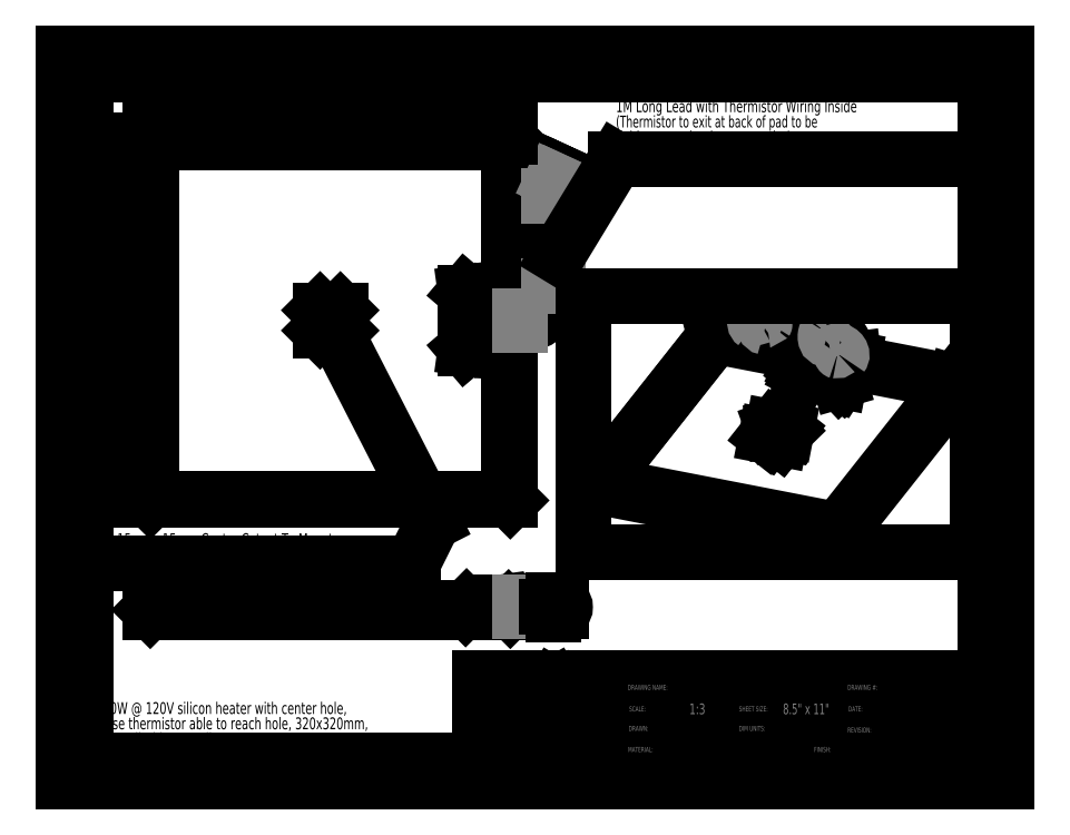
<metadata>
{"format":"dxf","ext":"dxf","renderer":"ezdxf+matplotlib","layout":"modelspace","background":"white","min_lineweight":24,"dpi":150}
</metadata>
<code>
0
SECTION
2
ENTITIES
0
LINE
8
PAGE_BORDER
10
6.35
20
209.6
30
0
11
273.1
21
209.6
31
0
0
LINE
8
0
10
0
20
0
30
0
11
279.4
21
0
31
0
0
LINE
8
0
10
0
20
0
30
0
11
0
21
215.9
31
0
0
LINE
8
0
10
0
20
215.9
30
0
11
279.4
21
215.9
31
0
0
LINE
8
0
10
279.4
20
0
30
0
11
279.4
21
215.9
31
0
0
LINE
8
PAGE_BORDER
10
6.35
20
6.35
30
0
11
273.1
21
6.35
31
0
0
LINE
8
PAGE_BORDER
10
273.1
20
209.6
30
0
11
273.1
21
6.35
31
0
0
LINE
8
PAGE_BORDER
10
6.35
20
6.35
30
0
11
6.35
21
209.6
31
0
0
LINE
8
TITLE_BLOCK_BORDER
10
273.1
20
24.73
30
0
11
166.2
21
24.73
31
0
0
LINE
8
TITLE_BLOCK_BORDER
10
273.1
20
30.71
30
0
11
273.1
21
6.35
31
0
0
LINE
8
TITLE_BLOCK_BORDER
10
166.4
20
12.84
30
0
11
273.1
21
12.84
31
0
0
LINE
8
TITLE_BLOCK_BORDER
10
166.2
20
6.35
30
0
11
273.1
21
6.35
31
0
0
LINE
8
TITLE_BLOCK_BORDER
10
219.7
20
12.84
30
0
11
219.6
21
6.35
31
0
0
LINE
8
TITLE_BLOCK_BORDER
10
185.2
20
30.71
30
0
11
185.2
21
24.78
31
0
0
LINE
8
TITLE_BLOCK_BORDER
10
273.1
20
18.52
30
0
11
166.2
21
18.52
31
0
0
LINE
8
TITLE_BLOCK_BORDER
10
166.2
20
6.35
30
0
11
123.1
21
6.35
31
0
0
LINE
8
TITLE_BLOCK_BORDER
10
231.1
20
30.71
30
0
11
231.1
21
6.35
31
0
0
LINE
8
TITLE_BLOCK_BORDER
10
245
20
30.71
30
0
11
245
21
12.84
31
0
0
LINE
8
TITLE_BLOCK_BORDER
10
166.2
20
30.71
30
0
11
166.2
21
6.35
31
0
0
LINE
8
TITLE_BLOCK_BORDER
10
273.1
20
30.71
30
0
11
166.2
21
30.71
31
0
0
LINE
8
TITLE_BLOCK_BORDER
10
123.1
20
30.71
30
0
11
123.1
21
6.35
31
0
0
LINE
8
TITLE_BLOCK_BORDER
10
166.2
20
30.71
30
0
11
123.1
21
30.71
31
0
0
LINE
8
TITLE_BLOCK_BORDER
10
199.2
20
24.73
30
0
11
199.2
21
12.84
31
0
0
LINE
8
TITLE_BLOCK_BORDER
10
177.6
20
24.73
30
0
11
177.6
21
6.35
31
0
0
LINE
8
TITLE_BLOCK_BORDER
10
210.6
20
24.73
30
0
11
210.6
21
12.84
31
0
0
INSERT
8
TITLE_BLOCK_BORDER
2
Lien3D Logo
10
132.4
20
8.997
30
0
41
1.2
42
1.2
43
1.2
0
MTEXT
8
TITLE_BLOCK_BORDER
10
208
20
29.38
30
0
40
3.175
41
0
71
     2
72
     1
1
Underside Detail
7
SLDTEXTSTYLE0
73
     1
44
1
0
MTEXT
8
TITLE_BLOCK_BORDER
10
258.9
20
29.38
30
0
40
3.175
41
0
71
     2
72
     1
1
ESV25_P19
7
SLDTEXTSTYLE0
73
     1
44
1
0
MTEXT
8
TITLE_BLOCK_BORDER
10
258.8
20
23.31
30
0
40
3.175
41
0
71
     2
72
     1
1
07-10-2020
7
SLDTEXTSTYLE0
73
     1
44
1
0
MTEXT
8
TITLE_BLOCK_BORDER
10
188.6
20
17.23
30
0
40
3.175
41
0
71
     2
72
     1
1
ECL
7
SLDTEXTSTYLE0
73
     1
44
1
0
MTEXT
8
TITLE_BLOCK_BORDER
10
220.9
20
17.39
30
0
40
2.646
41
0
71
     2
72
     1
1
mm
7
SLDTEXTSTYLE0
73
     1
44
1
0
MTEXT
8
TITLE_BLOCK_BORDER
10
259
20
17.23
30
0
40
3.175
41
0
71
     2
72
     1
1
R00
7
SLDTEXTSTYLE0
73
     1
44
1
0
MTEXT
8
TITLE_BLOCK_BORDER
10
198.6
20
11.11
30
0
40
3.175
41
0
71
     2
72
     1
1
SEE BOM
7
SLDTEXTSTYLE0
73
     1
44
1
0
MTEXT
8
TITLE_BLOCK_BORDER
10
252.3
20
11.11
30
0
40
3.175
41
0
71
     2
72
     1
1
NA
7
SLDTEXTSTYLE0
73
     1
44
1
0
INSERT
8
TITLE_BLOCK_BORDER
2
SW_NOTE_172
10
9.544
20
19.1
30
0
0
MTEXT
8
TITLE_BLOCK_TEXT
10
232.2
20
28.75
30
0
40
1.5
41
0
71
     1
72
     1
1
DRAWING #:
7
SLDTEXTSTYLE0
73
     1
44
1
0
MTEXT
8
TITLE_BLOCK_TEXT
10
167
20
28.74
30
0
40
1.5
41
0
71
     1
72
     1
1
DRAWING NAME:
7
SLDTEXTSTYLE0
73
     1
44
1
0
MTEXT
8
TITLE_BLOCK_TEXT
10
232.4
20
22.36
30
0
40
1.5
41
0
71
     1
72
     1
1
DATE:
7
SLDTEXTSTYLE0
73
     1
44
1
0
MTEXT
8
TITLE_BLOCK_TEXT
10
232.2
20
16.11
30
0
40
1.5
41
0
71
     1
72
     1
1
REVISION:
7
SLDTEXTSTYLE0
73
     1
44
1
0
MTEXT
8
TITLE_BLOCK_TEXT
10
167.5
20
22.36
30
0
40
1.5
41
0
71
     1
72
     1
1
SCALE:
7
SLDTEXTSTYLE0
73
     1
44
1
0
MTEXT
8
TITLE_BLOCK_TEXT
10
167.3
20
16.59
30
0
40
1.5
41
0
71
     1
72
     1
1
DRAWN:
7
SLDTEXTSTYLE0
73
     1
44
1
0
MTEXT
8
TITLE_BLOCK_TEXT
10
200
20
16.59
30
0
40
1.5
41
0
71
     1
72
     1
1
DIM UNITS:
7
SLDTEXTSTYLE0
73
     1
44
1
0
MTEXT
8
TITLE_BLOCK_TEXT
10
200
20
22.36
30
0
40
1.5
41
0
71
     1
72
     1
1
SHEET SIZE:
7
SLDTEXTSTYLE0
73
     1
44
1
0
MTEXT
8
TITLE_BLOCK_TEXT
10
167.1
20
10.34
30
0
40
1.5
41
0
71
     1
72
     1
1
MATERIAL:
7
SLDTEXTSTYLE0
73
     1
44
1
0
MTEXT
8
TITLE_BLOCK_TEXT
10
222.2
20
10.34
30
0
40
1.5
41
0
71
     1
72
     1
1
FINISH:
7
SLDTEXTSTYLE0
73
     1
44
1
0
MTEXT
8
TITLE_BLOCK_TEXT
10
185.3
20
23.21
30
0
40
3.175
41
0
71
     1
72
     1
1
1:3
7
SLDTEXTSTYLE0
73
     1
44
1
0
MTEXT
8
TITLE_BLOCK_TEXT
10
213
20
23.21
30
0
40
3.175
41
0
71
     1
72
     1
1
8.5" x 11"
7
SLDTEXTSTYLE1
73
     1
44
1
0
LINE
8
0
10
146
20
181
30
0
11
144.8
21
178.4
31
0
0
LINE
8
0
10
147.2
20
177.3
30
0
11
148.4
21
179.9
31
0
0
LINE
8
0
10
132.3
20
135.4
30
0
11
135.1
21
135.4
31
0
0
LINE
8
0
10
135.1
20
138.1
30
0
11
132.3
21
138.1
31
0
0
LINE
8
0
10
143.8
20
173.6
30
0
11
143.8
21
146.7
31
0
0
LINE
8
0
10
146.4
20
146.7
30
0
11
146.4
21
173.6
31
0
0
ARC
8
0
10
135.1
20
146.7
30
0
40
8.667
50
270
51
0
0
ARC
8
0
10
135.1
20
146.7
30
0
40
11.33
50
270
51
0
0
ARC
8
0
10
155.1
20
173.6
30
0
40
8.667
50
155.2
51
180
0
ARC
8
0
10
155.1
20
173.6
30
0
40
11.33
50
155.2
51
180
0
LINE
8
0
10
147.2
20
180.5
30
0
11
146
21
181
31
0
0
LINE
8
0
10
148.4
20
179.9
30
0
11
147.2
21
180.5
31
0
0
LINE
8
0
10
119.3
20
128.7
30
0
11
119
21
128.5
31
0
0
LINE
8
0
10
119.3
20
128.7
30
0
11
129.2
21
128.7
31
0
0
LINE
8
0
10
129.2
20
128.7
30
0
11
129.2
21
128.4
31
0
0
LINE
8
0
10
129.2
20
128.4
30
0
11
119.6
21
128.4
31
0
0
LINE
8
0
10
119.6
20
128.4
30
0
11
119
21
128.5
31
0
0
LINE
8
0
10
129.2
20
128.7
30
0
11
132.3
21
128.7
31
0
0
LINE
8
0
10
132.3
20
128.7
30
0
11
132.3
21
128.4
31
0
0
LINE
8
0
10
132.3
20
128.4
30
0
11
129.2
21
128.4
31
0
0
LINE
8
0
10
132.3
20
144.7
30
0
11
129.2
21
144.7
31
0
0
LINE
8
0
10
129.2
20
144.7
30
0
11
129.2
21
128.7
31
0
0
LINE
8
0
10
132.3
20
128.7
30
0
11
132.3
21
136.7
31
0
0
LINE
8
0
10
132.3
20
136.7
30
0
11
132.3
21
144.7
31
0
0
LINE
8
0
10
129.2
20
144.7
30
0
11
119.3
21
144.7
31
0
0
LINE
8
0
10
119.3
20
144.7
30
0
11
119.3
21
128.7
31
0
0
LINE
8
0
10
129.2
20
144.7
30
0
11
129.2
21
145.1
31
0
0
LINE
8
0
10
129.2
20
145.1
30
0
11
132.3
21
145.1
31
0
0
LINE
8
0
10
132.3
20
145.1
30
0
11
132.3
21
144.7
31
0
0
LINE
8
0
10
119.3
20
144.7
30
0
11
119
21
145
31
0
0
LINE
8
0
10
119
20
145
30
0
11
119.6
21
145.1
31
0
0
LINE
8
0
10
119.6
20
145.1
30
0
11
129.2
21
145.1
31
0
0
LINE
8
0
10
119
20
128.5
30
0
11
119
21
145
31
0
0
LINE
8
0
10
81.42
20
139.2
30
0
11
76.42
21
139.2
31
0
0
LINE
8
0
10
75.92
20
139.7
30
0
11
76.42
21
139.2
31
0
0
LINE
8
0
10
75.92
20
139.7
30
0
11
81.92
21
139.7
31
0
0
LINE
8
0
10
81.42
20
139.2
30
0
11
81.92
21
139.7
31
0
0
LINE
8
0
10
75.92
20
133.7
30
0
11
75.92
21
139.7
31
0
0
LINE
8
0
10
76.42
20
139.2
30
0
11
76.42
21
134.2
31
0
0
LINE
8
0
10
75.92
20
133.7
30
0
11
76.42
21
134.2
31
0
0
LINE
8
0
10
131.8
20
145.1
30
0
11
131.8
21
189.6
31
0
0
LINE
8
0
10
131.8
20
189.6
30
0
11
132.3
21
190.1
31
0
0
LINE
8
0
10
132.3
20
190.1
30
0
11
132.3
21
145.1
31
0
0
LINE
8
0
10
81.92
20
133.7
30
0
11
75.92
21
133.7
31
0
0
LINE
8
0
10
81.92
20
139.7
30
0
11
81.92
21
133.7
31
0
0
LINE
8
0
10
131.8
20
83.88
30
0
11
131.8
21
128.4
31
0
0
LINE
8
0
10
26.09
20
83.88
30
0
11
131.8
21
83.88
31
0
0
LINE
8
0
10
26.09
20
189.6
30
0
11
26.09
21
83.88
31
0
0
LINE
8
0
10
131.8
20
189.6
30
0
11
26.09
21
189.6
31
0
0
LINE
8
0
10
131.8
20
83.88
30
0
11
132.3
21
83.38
31
0
0
LINE
8
0
10
132.3
20
128.4
30
0
11
132.3
21
83.38
31
0
0
LINE
8
0
10
25.59
20
83.38
30
0
11
25.59
21
190.1
31
0
0
LINE
8
0
10
25.59
20
190.1
30
0
11
26.09
21
189.6
31
0
0
LINE
8
0
10
25.59
20
83.38
30
0
11
26.09
21
83.88
31
0
0
LINE
8
0
10
76.42
20
134.2
30
0
11
81.42
21
134.2
31
0
0
LINE
8
0
10
81.42
20
134.2
30
0
11
81.92
21
133.7
31
0
0
LINE
8
0
10
25.59
20
190.1
30
0
11
132.3
21
190.1
31
0
0
LINE
8
0
10
132.3
20
83.38
30
0
11
25.59
21
83.38
31
0
0
LINE
8
0
10
81.42
20
134.2
30
0
11
81.42
21
139.2
31
0
0
LINE
8
0
10
146
20
177.8
30
0
11
144.8
21
178.4
31
0
0
LINE
8
0
10
147.2
20
177.3
30
0
11
146
21
177.8
31
0
0
LINE
8
0
10
135.1
20
136.7
30
0
11
135.1
21
138.1
31
0
0
LINE
8
0
10
135.1
20
135.4
30
0
11
135.1
21
136.7
31
0
0
LINE
8
0
10
145.1
20
146.7
30
0
11
143.8
21
146.7
31
0
0
LINE
8
0
10
146.4
20
146.7
30
0
11
145.1
21
146.7
31
0
0
LINE
8
0
10
145.1
20
173.6
30
0
11
143.8
21
173.6
31
0
0
LINE
8
0
10
146.4
20
173.6
30
0
11
145.1
21
173.6
31
0
0
DIMENSION
8
TITLE_BLOCK_BORDER
2
_D
10
132.3
20
195.9
30
0
11
76.55
21
195.9
31
0
70
   160
1
<>
71
     2
42
-1
3
SLDDIMSTYLE0
13
25.59
23
190.1
33
0
14
132.3
24
190.1
34
0
0
DIMENSION
8
TITLE_BLOCK_BORDER
2
_D_1
10
19.46
20
190.1
30
0
11
19.46
21
140.1
31
0
70
   160
1
<>
71
     2
42
-1
3
SLDDIMSTYLE0
13
25.59
23
83.38
33
0
14
25.59
24
190.1
34
0
50
90
0
INSERT
8
TITLE_BLOCK_BORDER
2
SW_NOTE_173
10
163.6
20
197.4
30
0
0
INSERT
8
TITLE_BLOCK_BORDER
2
SW_NOTE_174
10
15.83
20
69.15
30
0
0
SOLID
8
TITLE_BLOCK_BORDER
10
80.3
20
133.7
30
0
11
81.35
21
130.5
31
0
12
82.25
22
131
32
0
13
82.25
23
131
33
0
0
LINE
8
TITLE_BLOCK_BORDER
10
80.3
20
133.7
30
0
11
109.4
21
76.93
31
0
0
LINE
8
TITLE_BLOCK_BORDER
10
109.4
20
76.93
30
0
11
103.3
21
64.68
31
0
0
SOLID
8
TITLE_BLOCK_BORDER
10
146.2
20
155.8
30
0
11
148.3
21
158.4
31
0
12
147.4
22
158.9
32
0
13
147.4
23
158.9
33
0
0
LINE
8
TITLE_BLOCK_BORDER
10
146.2
20
155.8
30
0
11
163.5
21
184.3
31
0
0
LINE
8
0
10
132.3
20
50.45
30
0
11
135.1
21
50.45
31
0
0
LINE
8
0
10
135.1
20
53.11
30
0
11
132.3
21
53.11
31
0
0
LINE
8
0
10
135.1
20
50.45
30
0
11
145.1
21
50.45
31
0
0
LINE
8
0
10
145.1
20
53.11
30
0
11
135.1
21
53.11
31
0
0
LINE
8
0
10
146
20
53.11
30
0
11
145.1
21
53.11
31
0
0
LINE
8
0
10
145.1
20
50.45
30
0
11
146
21
50.45
31
0
0
LINE
8
0
10
147.2
20
53.11
30
0
11
146
21
53.11
31
0
0
LINE
8
0
10
146
20
50.45
30
0
11
147.2
21
50.45
31
0
0
LINE
8
0
10
132.3
20
50.28
30
0
11
25.59
21
50.28
31
0
0
LINE
8
0
10
132.3
20
50.95
30
0
11
25.59
21
50.95
31
0
0
LINE
8
0
10
132.3
20
50.28
30
0
11
132.3
21
50.95
31
0
0
LINE
8
0
10
25.59
20
50.28
30
0
11
25.59
21
50.95
31
0
0
LINE
8
0
10
26.09
20
51.45
30
0
11
131.8
21
51.45
31
0
0
LINE
8
0
10
25.59
20
50.95
30
0
11
26.09
21
51.45
31
0
0
LINE
8
0
10
131.8
20
51.45
30
0
11
132.3
21
50.95
31
0
0
LINE
8
0
10
129.2
20
52.78
30
0
11
119.6
21
51.45
31
0
0
LINE
8
0
10
132.3
20
52.78
30
0
11
129.2
21
52.78
31
0
0
LINE
8
0
10
132.3
20
50.95
30
0
11
132.3
21
52.78
31
0
0
LINE
8
0
10
119.3
20
51.74
30
0
11
119
21
51.45
31
0
0
LINE
8
0
10
119.3
20
51.74
30
0
11
129.2
21
53.11
31
0
0
LINE
8
0
10
129.2
20
53.11
30
0
11
129.2
21
52.78
31
0
0
LINE
8
0
10
129.2
20
53.11
30
0
11
132.3
21
53.11
31
0
0
LINE
8
0
10
132.3
20
53.11
30
0
11
132.3
21
52.78
31
0
0
ARC
8
0
10
145.1
20
51.78
30
0
40
1.333
50
270
51
90
0
ARC
8
0
10
147.1
20
51.78
30
0
40
1.337
50
274.1
51
85.86
0
LINE
8
0
10
135.1
20
50.45
30
0
11
135.1
21
53.11
31
0
0
ARC
8
0
10
145.9
20
51.78
30
0
40
1.337
50
274.1
51
85.86
0
INSERT
8
TITLE_BLOCK_BORDER
2
SW_CENTERMARKSYMBOL_101
10
145.1
20
51.78
30
0
0
LINE
8
0
10
230.2
20
126.1
30
0
11
230.3
21
126.2
31
0
0
LINE
8
0
10
228.7
20
127.4
30
0
11
228
21
126.5
31
0
0
SPLINE
8
0
210
0
220
0
230
1
70
     8
71
     3
72
    25
73
    21
74
     0
42
1e-09
43
1e-08
40
0
40
0
40
0
40
0
40
0.0333
40
0.09389
40
0.1537
40
0.2122
40
0.2693
40
0.3252
40
0.3803
40
0.4352
40
0.4902
40
0.546
40
0.6028
40
0.6609
40
0.7202
40
0.7804
40
0.8411
40
0.9021
40
0.9631
40
1
40
1
40
1
40
1
10
230.3
20
126.2
30
0
10
230.3
20
126.3
30
0
10
230.5
20
126.5
30
0
10
230.8
20
126.9
30
0
10
231
20
127.5
30
0
10
231.2
20
128
30
0
10
231.3
20
128.5
30
0
10
231.3
20
129
30
0
10
231.2
20
129.5
30
0
10
231
20
130
30
0
10
230.8
20
130.5
30
0
10
230.5
20
130.9
30
0
10
230.1
20
131.4
30
0
10
229.7
20
131.7
30
0
10
229.2
20
132.1
30
0
10
228.7
20
132.4
30
0
10
228.1
20
132.7
30
0
10
227.4
20
132.9
30
0
10
226.8
20
133.1
30
0
10
226.4
20
133.2
30
0
10
226.3
20
133.2
30
0
0
SPLINE
8
0
210
0
220
0
230
1
70
     8
71
     3
72
    23
73
    19
74
     0
42
1e-09
43
1e-08
40
0
40
0
40
0
40
0
40
0.03424
40
0.09964
40
0.1647
40
0.2295
40
0.294
40
0.3584
40
0.4231
40
0.4886
40
0.556
40
0.6272
40
0.7042
40
0.7766
40
0.8437
40
0.9076
40
0.9756
40
1
40
1
40
1
40
1
10
225.9
20
131.2
30
0
10
226
20
131.2
30
0
10
226.3
20
131.2
30
0
10
226.8
20
131
30
0
10
227.3
20
130.8
30
0
10
227.7
20
130.6
30
0
10
228.1
20
130.4
30
0
10
228.5
20
130.1
30
0
10
228.8
20
129.9
30
0
10
229
20
129.6
30
0
10
229.1
20
129.3
30
0
10
229.2
20
129.1
30
0
10
229.3
20
128.8
30
0
10
229.2
20
128.5
30
0
10
229.2
20
128.2
30
0
10
229
20
127.9
30
0
10
228.9
20
127.6
30
0
10
228.7
20
127.4
30
0
10
228.7
20
127.4
30
0
0
LINE
8
0
10
207.8
20
134.7
30
0
11
225.9
21
131.2
31
0
0
LINE
8
0
10
226.3
20
133.2
30
0
11
208.2
21
136.7
31
0
0
SPLINE
8
0
210
0
220
0
230
1
70
     8
71
     3
72
    12
73
     8
74
     0
42
1e-09
43
1e-08
40
0
40
0
40
0
40
0
40
0.1224
40
0.3562
40
0.5888
40
0.8203
40
1
40
1
40
1
40
1
10
208.2
20
136.7
30
0
10
208.1
20
136.7
30
0
10
207.8
20
136.8
30
0
10
207.3
20
136.9
30
0
10
206.8
20
137.1
30
0
10
206.4
20
137.3
30
0
10
206.1
20
137.4
30
0
10
206
20
137.5
30
0
0
SPLINE
8
0
210
0
220
0
230
1
70
     8
71
     3
72
    12
73
     8
74
     0
42
1e-09
43
1e-08
40
0
40
0
40
0
40
0
40
0.1228
40
0.3491
40
0.5759
40
0.803
40
1
40
1
40
1
40
1
10
205
20
135.8
30
0
10
205.1
20
135.7
30
0
10
205.4
20
135.6
30
0
10
205.9
20
135.3
30
0
10
206.5
20
135.1
30
0
10
207.2
20
134.9
30
0
10
207.6
20
134.8
30
0
10
207.8
20
134.7
30
0
0
LINE
8
0
10
203.6
20
136.6
30
0
11
205
21
135.8
31
0
0
LINE
8
0
10
206
20
137.5
30
0
11
204.7
21
138.3
31
0
0
LINE
8
0
10
229.5
20
74.02
30
0
11
158
21
87.88
31
0
0
LINE
8
0
10
158
20
87.88
30
0
11
158.4
21
88.33
31
0
0
LINE
8
0
10
158.4
20
88.33
30
0
11
229.3
21
74.6
31
0
0
LINE
8
0
10
229.5
20
74.02
30
0
11
229.3
21
74.6
31
0
0
LINE
8
0
10
264.4
20
118.2
30
0
11
229.5
21
74.02
31
0
0
LINE
8
0
10
229.3
20
74.6
30
0
11
263.8
21
118.3
31
0
0
LINE
8
0
10
263.8
20
118.3
30
0
11
264.4
21
118.2
31
0
0
LINE
8
0
10
264.4
20
117.8
30
0
11
229.5
21
73.61
31
0
0
LINE
8
0
10
229.5
20
73.61
30
0
11
229.5
21
74.02
31
0
0
LINE
8
0
10
264.4
20
117.8
30
0
11
264.4
21
118.2
31
0
0
LINE
8
0
10
229.5
20
73.61
30
0
11
158
21
87.48
31
0
0
LINE
8
0
10
158
20
87.48
30
0
11
158
21
87.88
31
0
0
LINE
8
0
10
214.1
20
104.2
30
0
11
212.2
21
101.7
31
0
0
LINE
8
0
10
210.1
20
105
30
0
11
214.1
21
104.2
31
0
0
LINE
8
0
10
208.1
20
102.5
30
0
11
210.1
21
105
31
0
0
LINE
8
0
10
212.2
20
101.7
30
0
11
208.1
21
102.5
31
0
0
LINE
8
0
10
230
20
119.1
30
0
11
234
21
124.1
31
0
0
LINE
8
0
10
263.8
20
118.3
30
0
11
234
21
124.1
31
0
0
LINE
8
0
10
193
20
132.1
30
0
11
158.4
21
88.33
31
0
0
LINE
8
0
10
222.2
20
126.4
30
0
11
193
21
132.1
31
0
0
LINE
8
0
10
218.7
20
121
30
0
11
218.9
21
121.3
31
0
0
LINE
8
0
10
229.8
20
118.9
30
0
11
218.7
21
121
31
0
0
LINE
8
0
10
230
20
119.1
30
0
11
229.8
21
118.9
31
0
0
LINE
8
0
10
158
20
87.88
30
0
11
192.9
21
132
31
0
0
LINE
8
0
10
193
20
132.1
30
0
11
192.9
21
132
31
0
0
LINE
8
0
10
212.1
20
101.7
30
0
11
213.7
21
103.7
31
0
0
LINE
8
0
10
213.7
20
103.7
30
0
11
214.1
21
104.2
31
0
0
LINE
8
0
10
210.3
20
104.4
30
0
11
208.7
21
102.4
31
0
0
LINE
8
0
10
210.3
20
104.4
30
0
11
210.1
21
105
31
0
0
LINE
8
0
10
210.4
20
104
30
0
11
210.3
21
104.4
31
0
0
LINE
8
0
10
210.4
20
104
30
0
11
209
21
102.3
31
0
0
LINE
8
0
10
213.7
20
103.7
30
0
11
210.3
21
104.4
31
0
0
LINE
8
0
10
213.4
20
103.4
30
0
11
210.4
21
104
31
0
0
LINE
8
0
10
229.7
20
119.2
30
0
11
229.8
21
118.9
31
0
0
LINE
8
0
10
229.7
20
119.2
30
0
11
232.8
21
124.1
31
0
0
LINE
8
0
10
232.8
20
124.1
30
0
11
233.1
21
123.9
31
0
0
LINE
8
0
10
233.1
20
123.9
30
0
11
230
21
119.1
31
0
0
LINE
8
0
10
222.1
20
126.2
30
0
11
219
21
121.3
31
0
0
LINE
8
0
10
222.1
20
126.2
30
0
11
232.8
21
124.1
31
0
0
LINE
8
0
10
219
20
121.3
30
0
11
229.7
21
119.2
31
0
0
LINE
8
0
10
234.1
20
125.1
30
0
11
233.1
21
123.9
31
0
0
LINE
8
0
10
234.2
20
124.1
30
0
11
234.1
21
125.1
31
0
0
LINE
8
0
10
219
20
121.3
30
0
11
218.7
21
121
31
0
0
LINE
8
0
10
222.1
20
126.2
30
0
11
221.9
21
126.1
31
0
0
LINE
8
0
10
218.9
20
121.3
30
0
11
221.9
21
126.1
31
0
0
LINE
8
0
10
232.8
20
124.1
30
0
11
233.8
21
125.4
31
0
0
LINE
8
0
10
233.8
20
125.4
30
0
11
234.1
21
125.1
31
0
0
LINE
8
0
10
223.1
20
127.5
30
0
11
222.1
21
126.2
31
0
0
LINE
8
0
10
233.8
20
125.4
30
0
11
228.5
21
126.4
31
0
0
LINE
8
0
10
228.5
20
126.4
30
0
11
223.1
21
127.5
31
0
0
LINE
8
0
10
221.9
20
126.1
30
0
11
222.9
21
127.3
31
0
0
LINE
8
0
10
222.9
20
127.3
30
0
11
223.1
21
127.5
31
0
0
LWPOLYLINE
8
0
90
        9
70
   128
43
0
10
204
20
138.3
10
203.8
20
138.2
10
203.6
20
137.9
10
203.5
20
137.7
10
203.4
20
137.4
10
203.4
20
137.1
10
203.4
20
136.9
10
203.5
20
136.7
10
203.6
20
136.6
0
ARC
8
0
10
204.4
20
137.8
30
0
40
0.6208
50
62.48
51
123.8
0
ARC
8
0
10
229.2
20
127
30
0
40
0.6574
50
73.55
51
138.6
0
LWPOLYLINE
8
0
90
        9
70
   128
43
0
10
230.3
20
126.2
10
230.3
20
126.2
10
230.4
20
126.4
10
230.4
20
126.7
10
230.3
20
126.9
10
230.1
20
127.2
10
229.9
20
127.4
10
229.7
20
127.5
10
229.4
20
127.6
0
LWPOLYLINE
8
0
90
       10
70
   128
43
0
10
226
20
133
10
225.8
20
132.8
10
225.7
20
132.6
10
225.7
20
132.3
10
225.6
20
132
10
225.6
20
131.7
10
225.7
20
131.5
10
225.7
20
131.3
10
225.8
20
131.3
10
225.9
20
131.2
0
ARC
8
0
10
226.2
20
132.9
30
0
40
0.3065
50
85.71
51
152.9
0
LWPOLYLINE
8
0
90
       10
70
   128
43
0
10
207.9
20
136.5
10
207.8
20
136.3
10
207.7
20
136.1
10
207.6
20
135.8
10
207.6
20
135.5
10
207.6
20
135.2
10
207.6
20
135
10
207.7
20
134.8
10
207.8
20
134.8
10
207.8
20
134.7
0
ARC
8
0
10
208.2
20
136.4
30
0
40
0.3065
50
85.71
51
152.9
0
LWPOLYLINE
8
0
90
        9
70
   128
43
0
10
205.4
20
137.5
10
205.2
20
137.3
10
205
20
137.1
10
204.8
20
136.8
10
204.8
20
136.6
10
204.7
20
136.3
10
204.8
20
136.1
10
204.9
20
135.9
10
205
20
135.8
0
ARC
8
0
10
205.8
20
137
30
0
40
0.6212
50
62.63
51
123.8
0
LINE
8
TITLE_BLOCK_BORDER
10
270.7
20
144
30
0
11
154.1
21
144
31
0
0
LINE
8
TITLE_BLOCK_BORDER
10
270.7
20
144
30
0
11
270.7
21
67.94
31
0
0
LINE
8
TITLE_BLOCK_BORDER
10
270.7
20
67.94
30
0
11
154.1
21
67.94
31
0
0
LINE
8
TITLE_BLOCK_BORDER
10
154.1
20
144
30
0
11
154.1
21
67.94
31
0
0
ENDSEC
0
EOF

</code>
